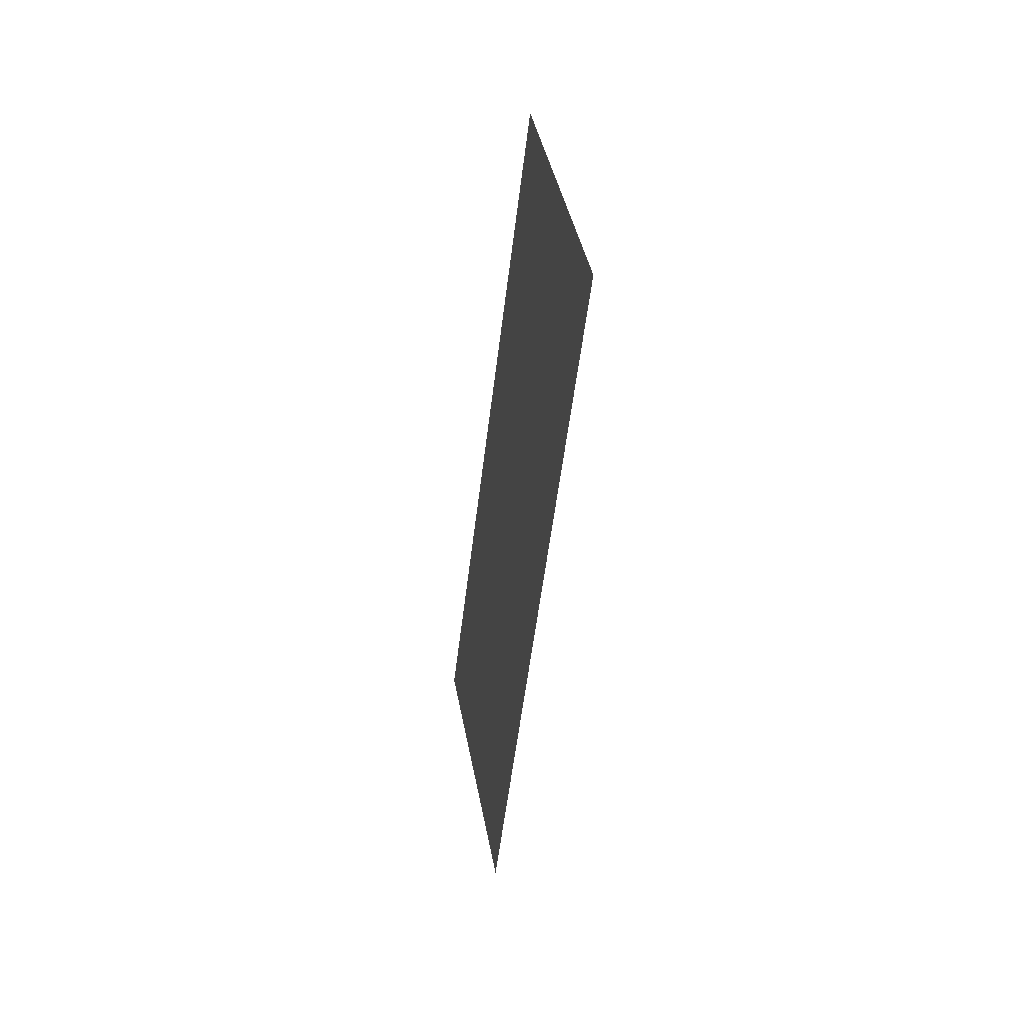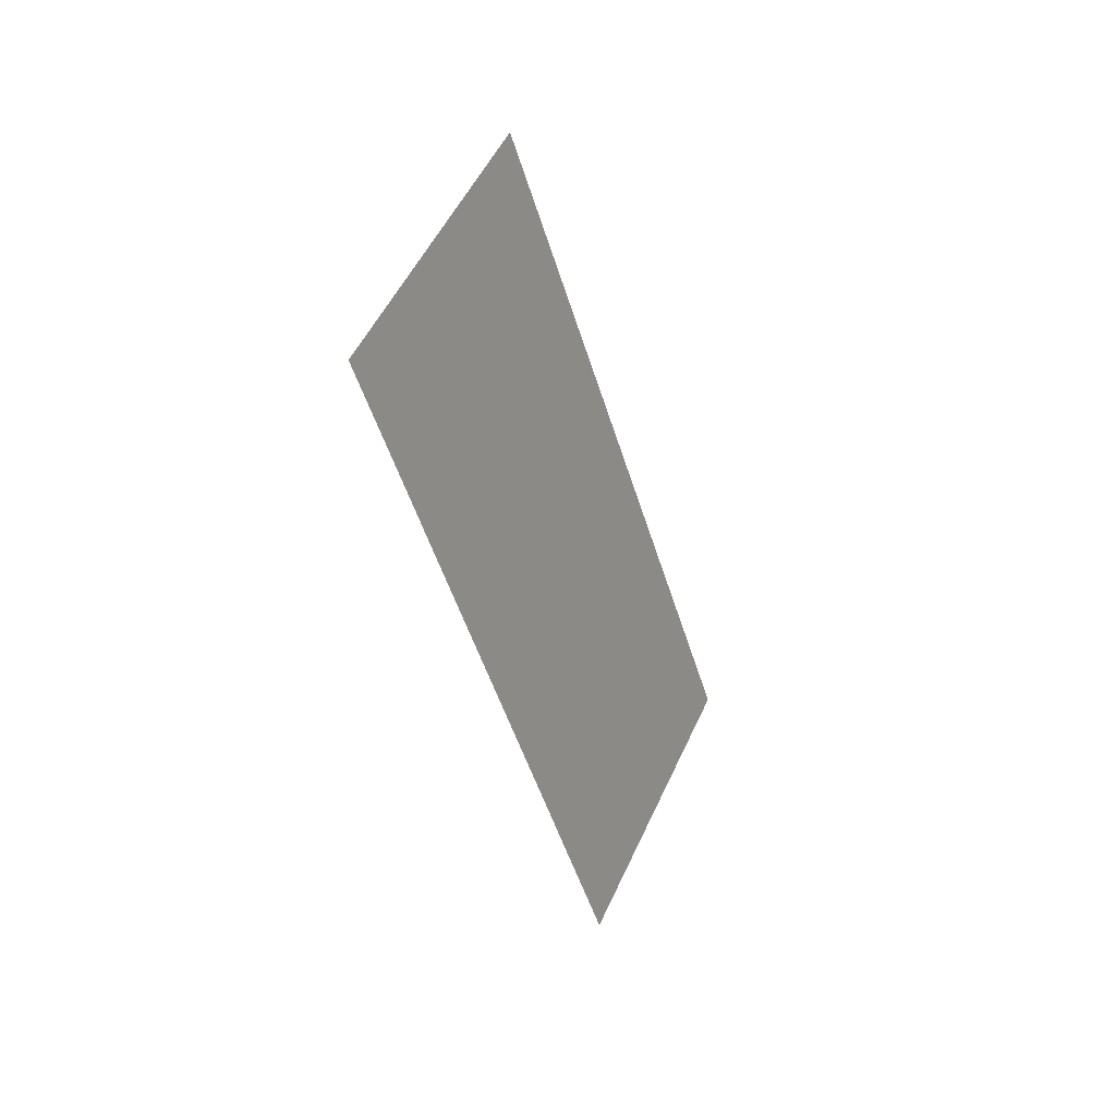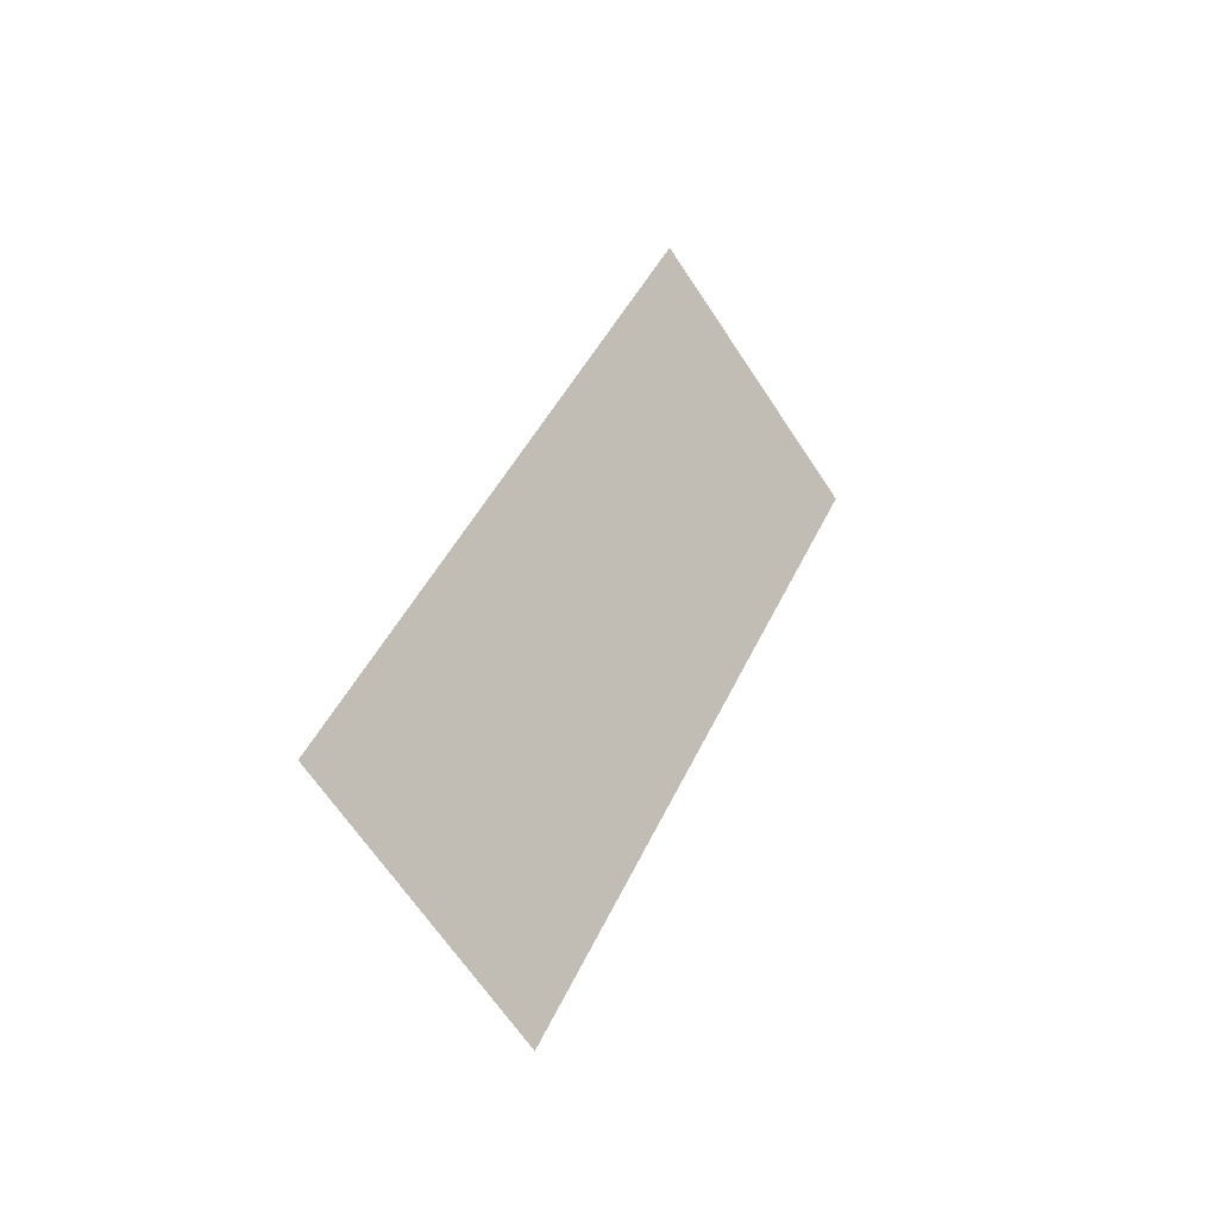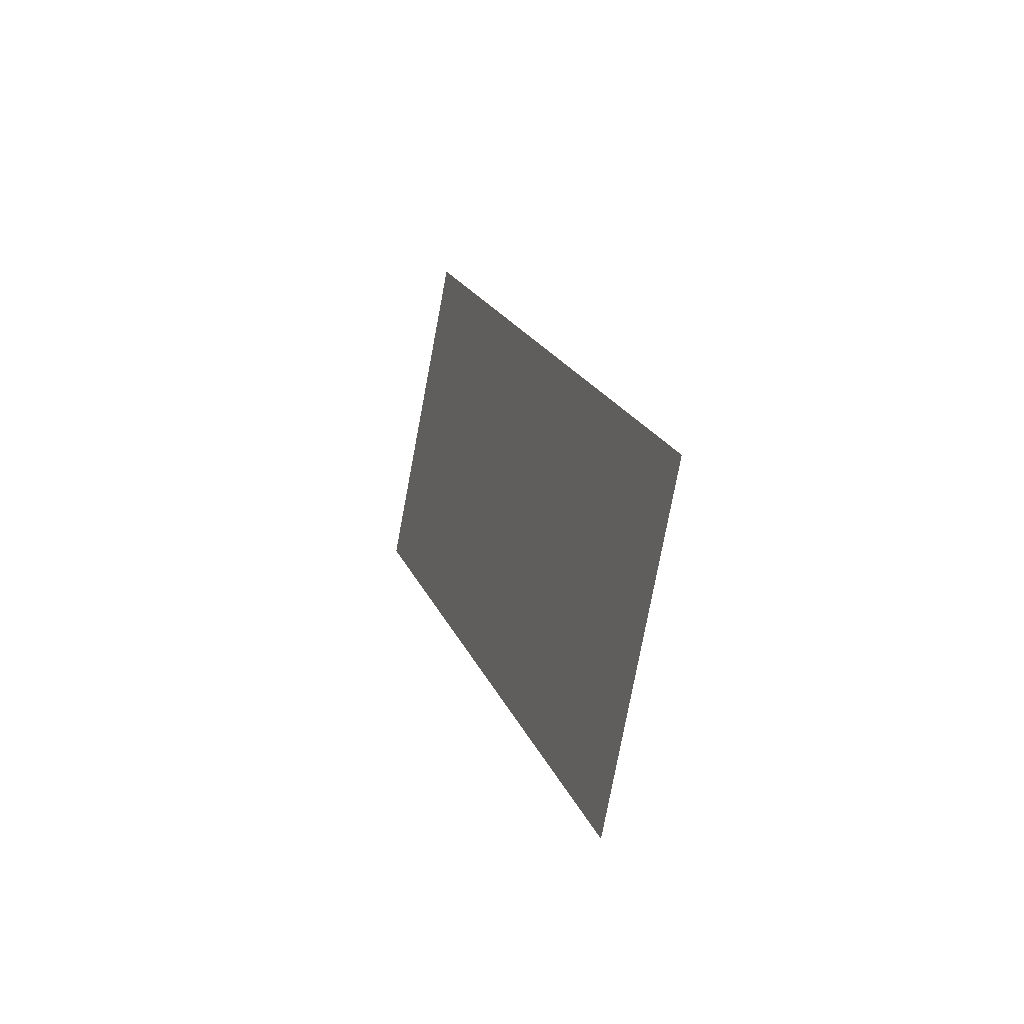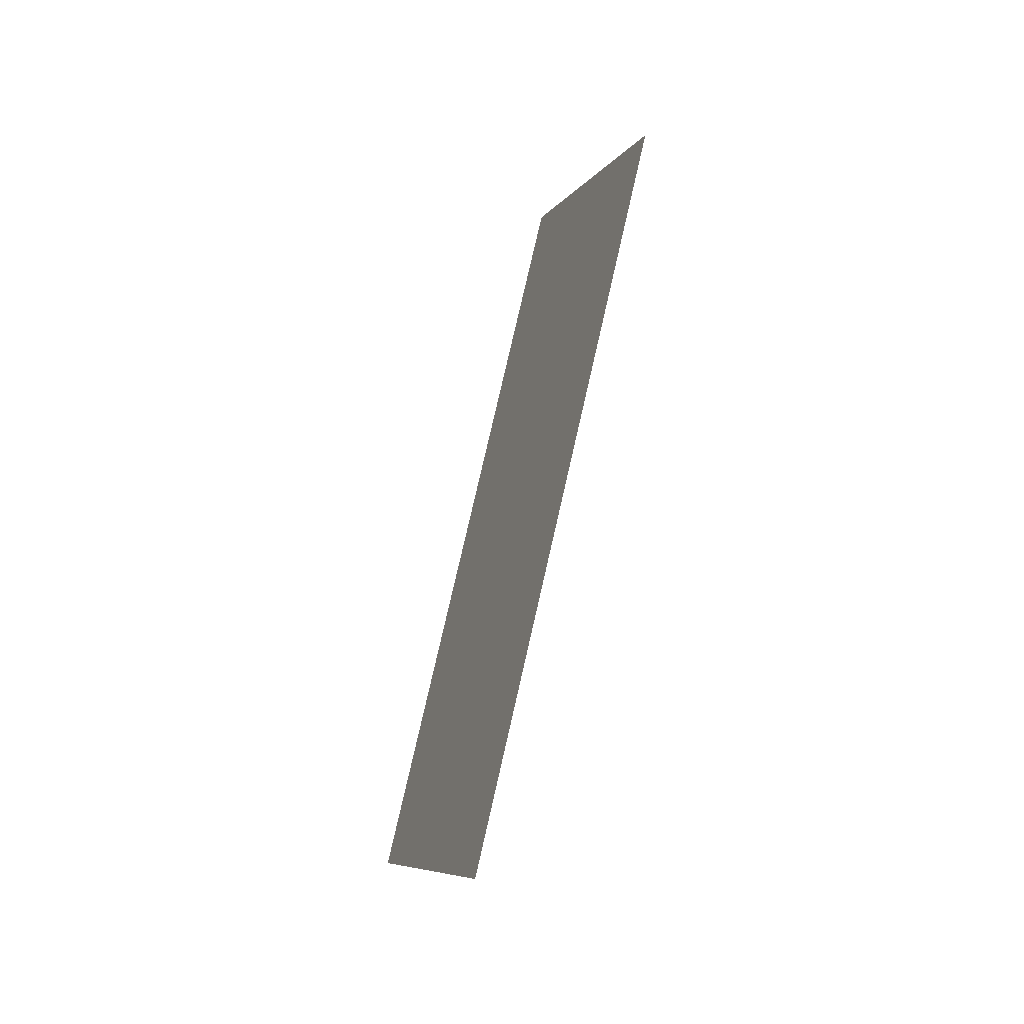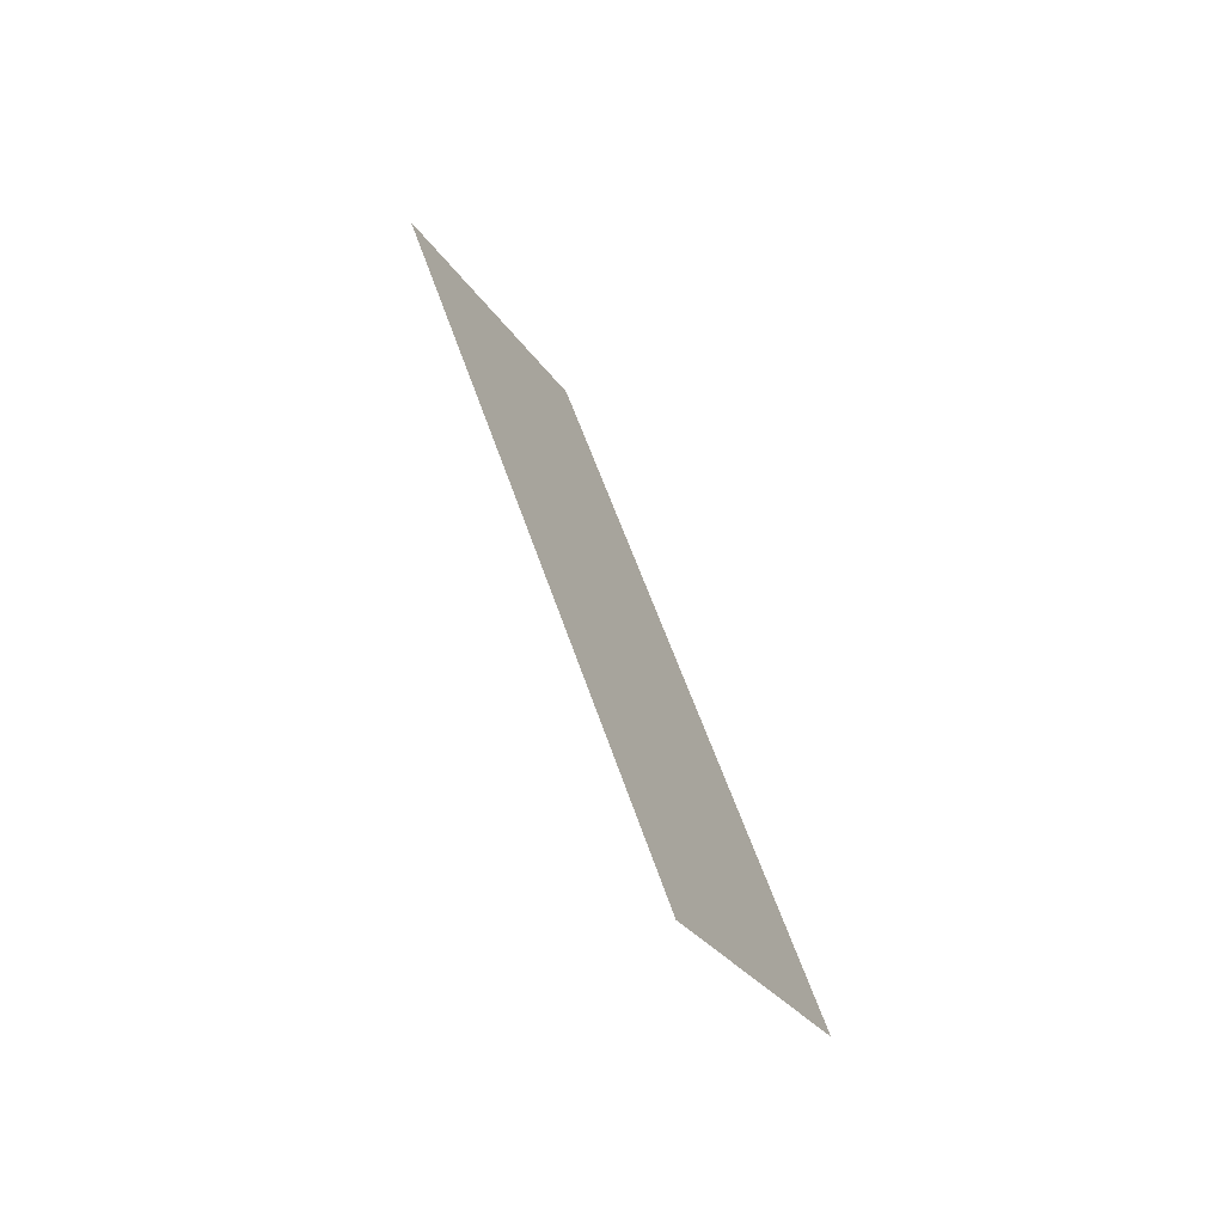
<metadata>
{"format":"obj","ext":"obj","renderer":"f3d","projection":"perspective","resolution":1024,"background":"white","views":[{"elev":2.3,"azim":168.2,"up":"+Y"},{"elev":10.9,"azim":-151.0,"up":"+Y"},{"elev":-21.1,"azim":41.8,"up":"+Y"},{"elev":-19.4,"azim":161.4,"up":"+Z"},{"elev":-44.6,"azim":157.1,"up":"+Y"},{"elev":-67.1,"azim":-148.0,"up":"+Y"}]}
</metadata>
<code>
o mesh43/mesh43-geometry#mesh43-geometry
v 0.06126 -0.2955 0.2944
v 0.06126 -0.2915 0.3001
v 0.06126 -0.3093 0.3041
v 0.06126 -0.3053 0.3098
f 1 2 3
f 3 2 1
f 1 4 2
f 2 4 1
f 2 4 3
f 3 4 2
f 1 3 4
f 4 3 1

</code>
